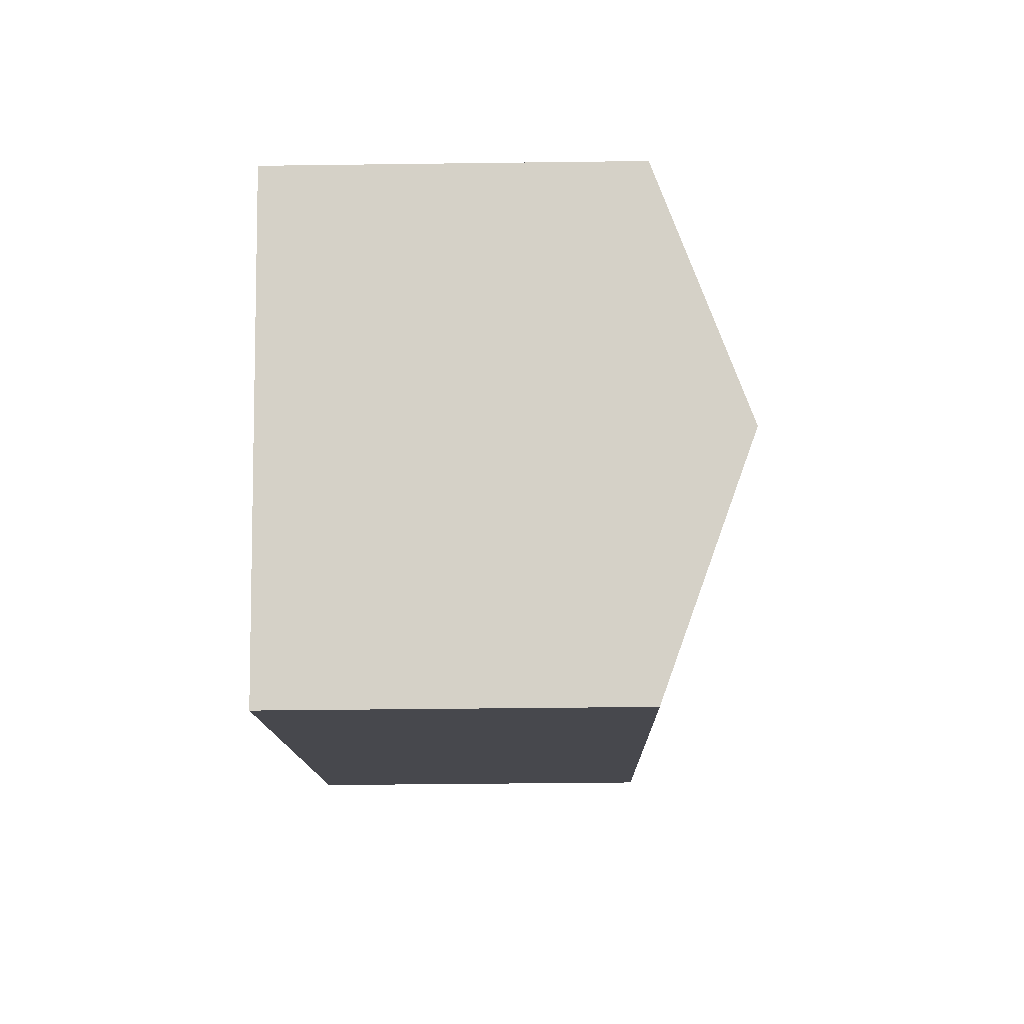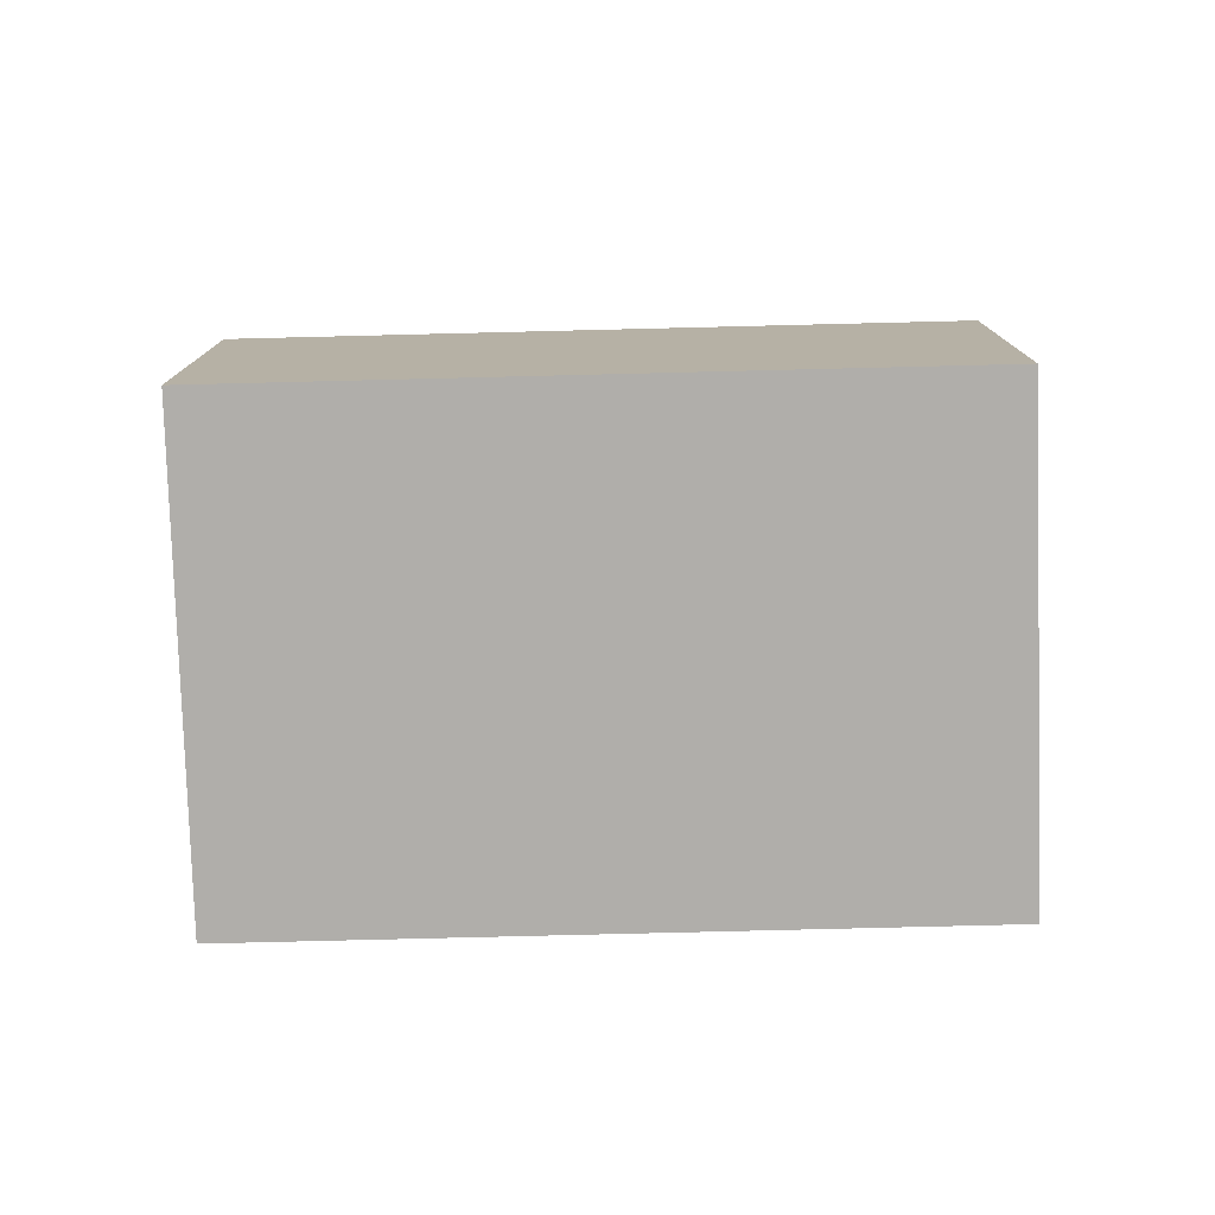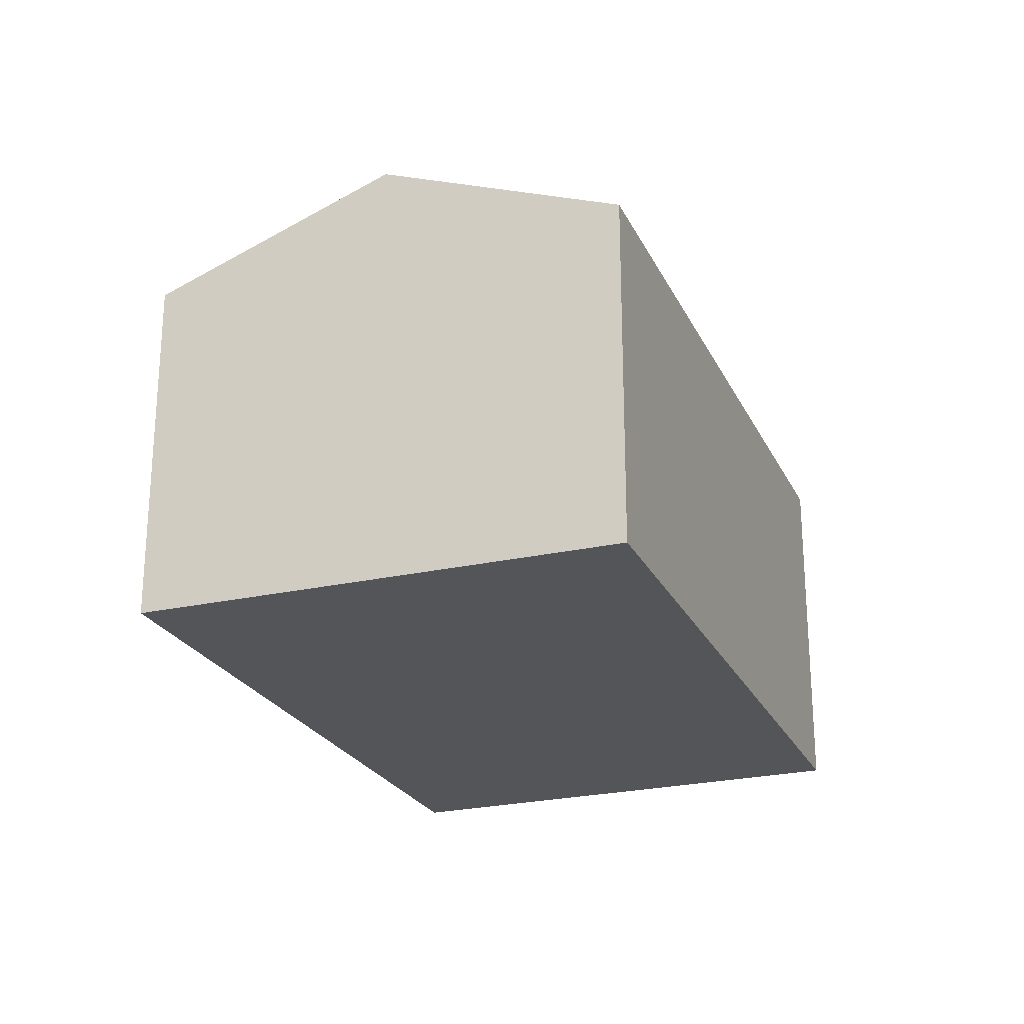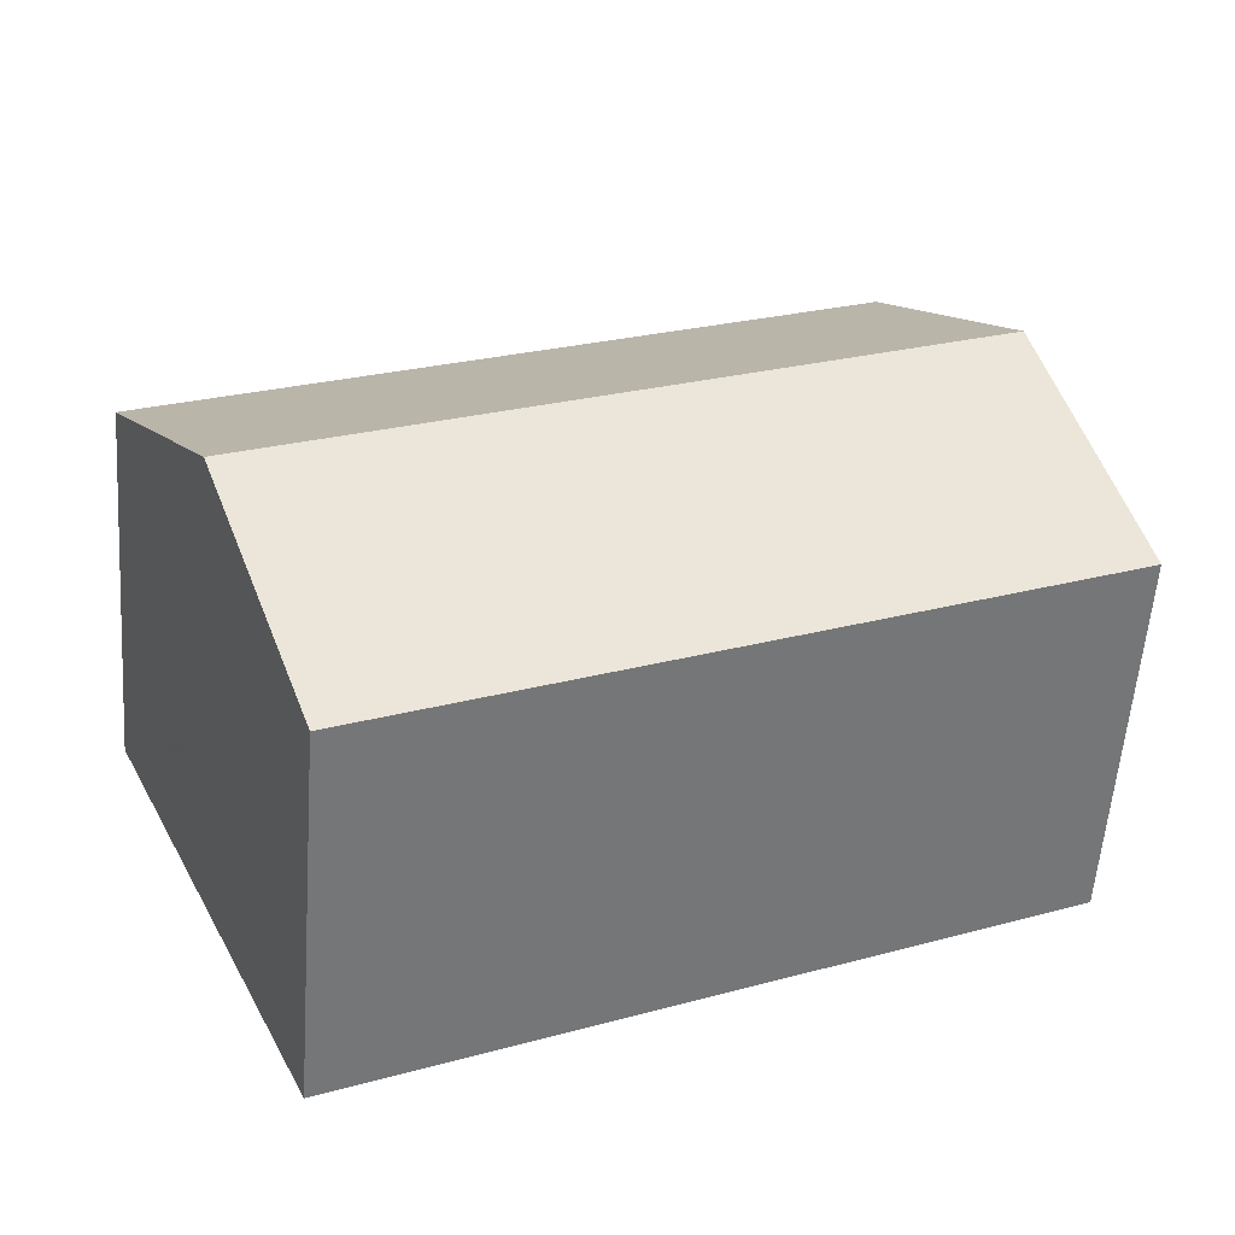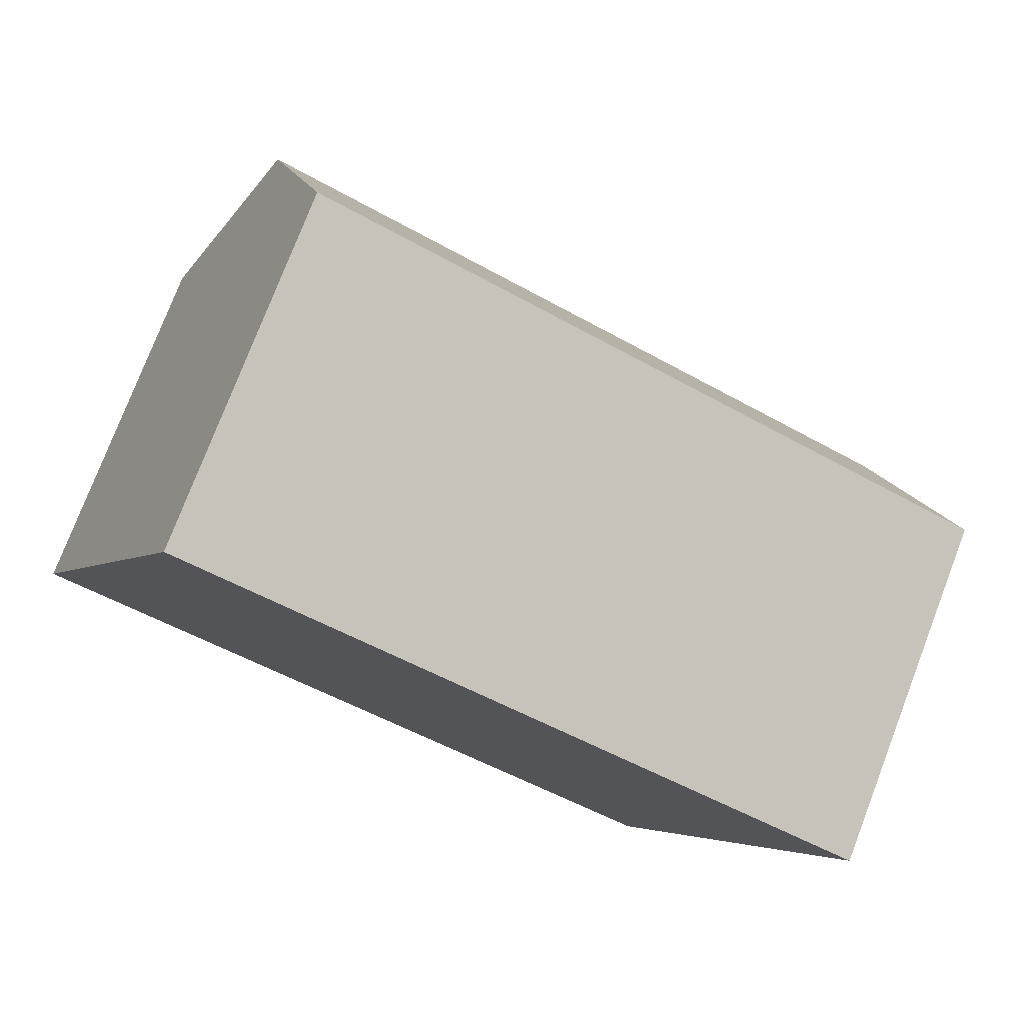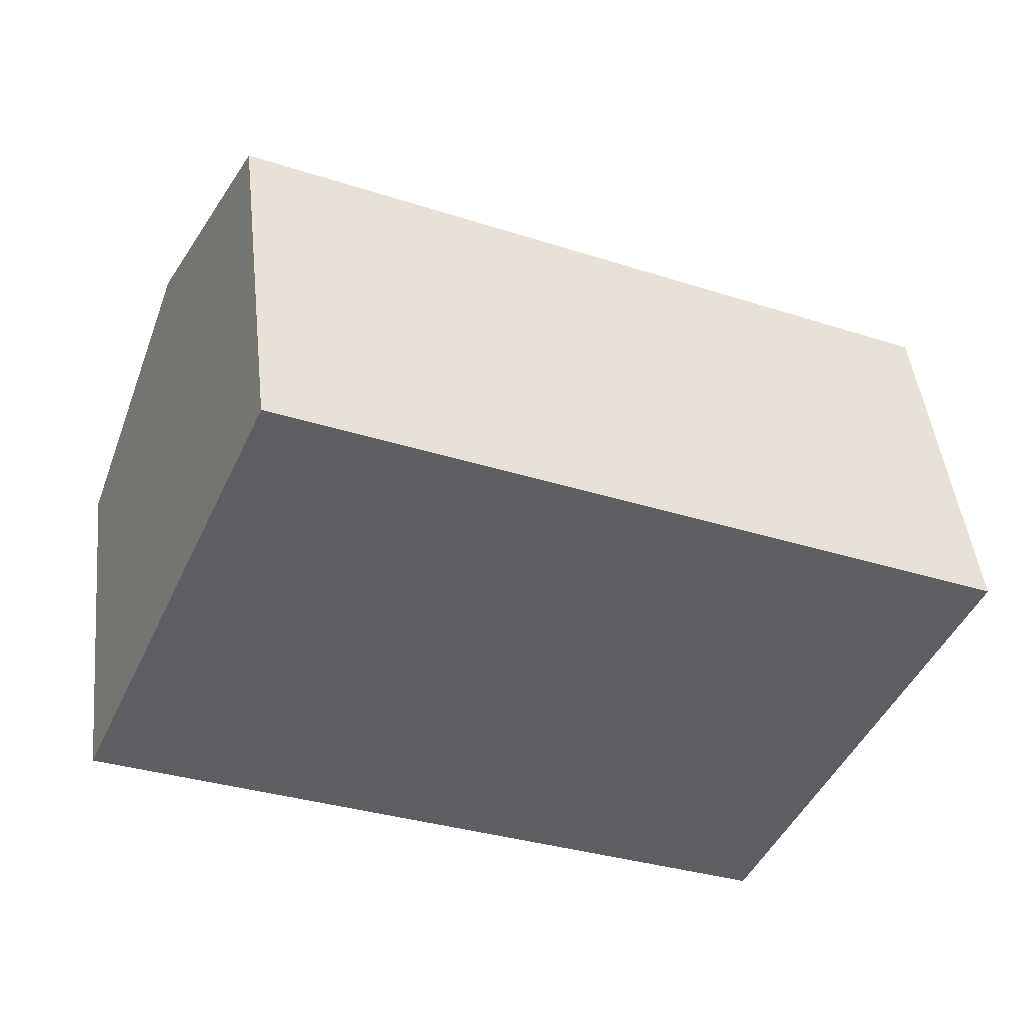
<metadata>
{"format":"obj","ext":"obj","renderer":"f3d","projection":"perspective","resolution":1024,"background":"white","views":[{"elev":-36.4,"azim":91.0,"up":"+Z"},{"elev":-77.7,"azim":-153.9,"up":"+Y"},{"elev":-24.0,"azim":135.3,"up":"+Y"},{"elev":-57.2,"azim":175.8,"up":"+Z"},{"elev":77.1,"azim":21.0,"up":"+Z"},{"elev":46.0,"azim":-6.2,"up":"+Z"}]}
</metadata>
<code>
v  19.13 7.775 3.039
v  19.08 7.743 3.158
v  19.17 7.743 3.119
v  16.9 9.743 -1.805
v  4.378 7.743 9.916
v  2.189 9.743 4.958
v  14.64 7.743 -6.729
v  4.988 7.743 -2.293
v  1.792 7.743 -0.824
v  0 7.743 4.741e-16
v  14.64 4.12e-16 -6.729
v  4.988 1.404e-16 -2.293
v  1.792 5.046e-17 -0.824
v  0 0 0
v  2.189 -3.036e-16 4.958
v  4.378 -6.072e-16 9.916
v  19.08 -1.934e-16 3.158
v  19.17 -1.91e-16 3.119
v  19.13 -1.861e-16 3.039
v  16.9 1.105e-16 -1.805
g defaultobject
f 1 2 3
f 2 1 4
f 2 4 5
f 5 4 6
f 7 6 4
f 6 7 8
f 6 8 9
f 6 9 10
f 11 8 7
f 8 11 12
f 8 12 9
f 9 12 10
f 10 12 13
f 10 13 14
f 14 6 10
f 6 14 5
f 5 14 15
f 5 15 16
f 16 2 5
f 2 16 17
f 2 17 3
f 3 17 18
f 18 1 3
f 1 18 4
f 4 18 7
f 7 18 19
f 7 19 11
f 11 19 20
f 17 19 18
f 19 17 20
f 20 17 16
f 20 16 11
f 11 16 12
f 12 16 15
f 12 15 13
f 13 15 14

</code>
